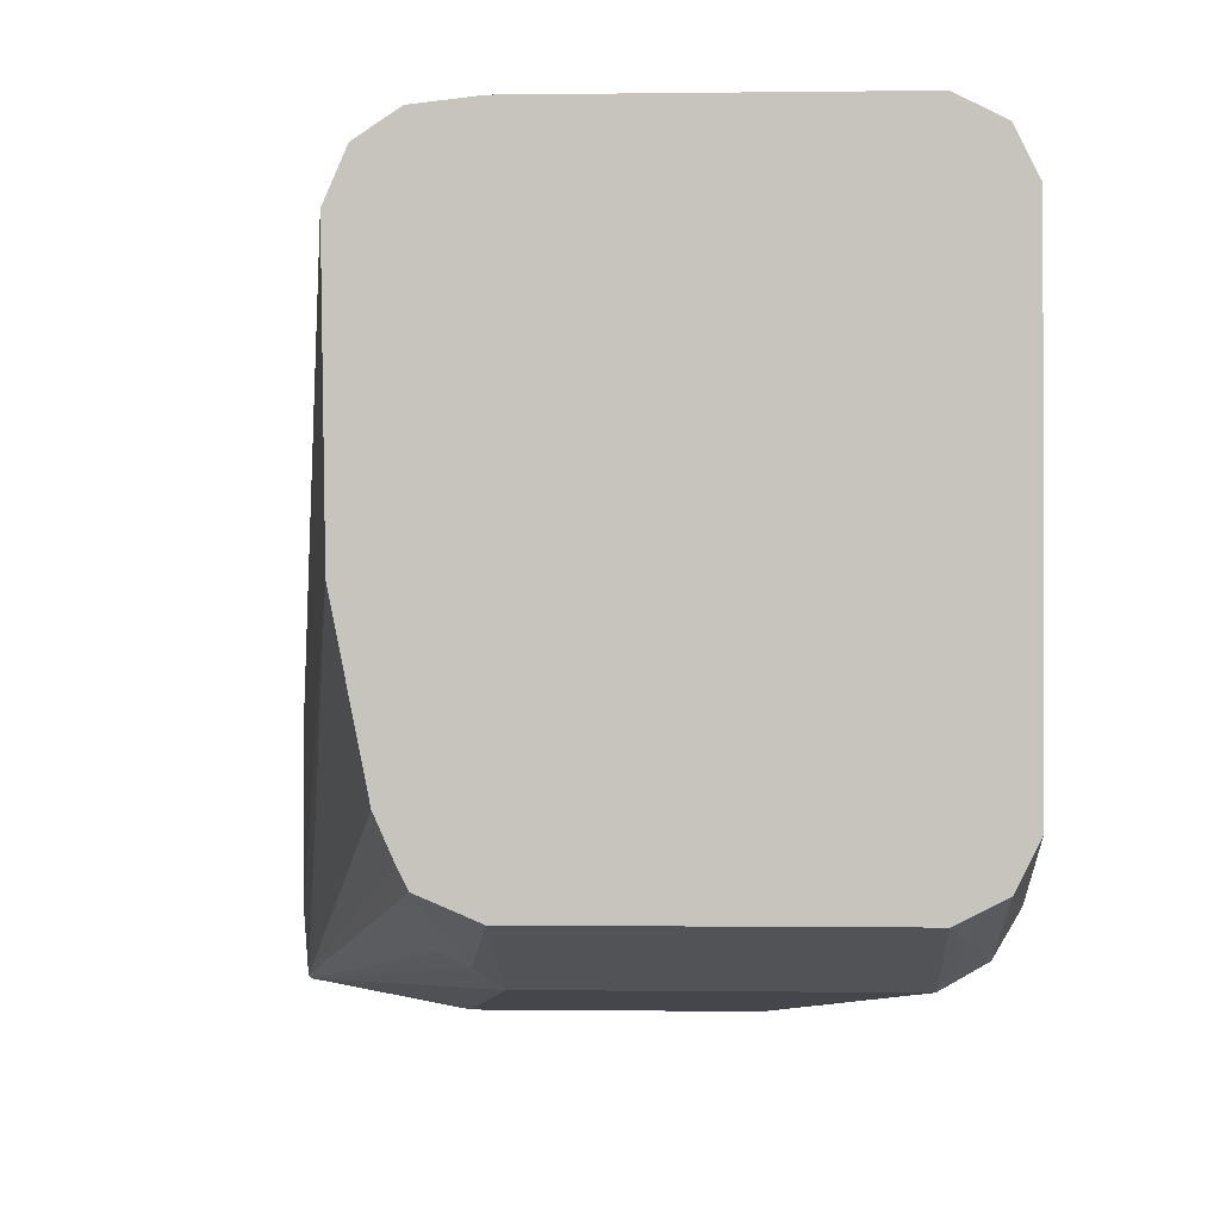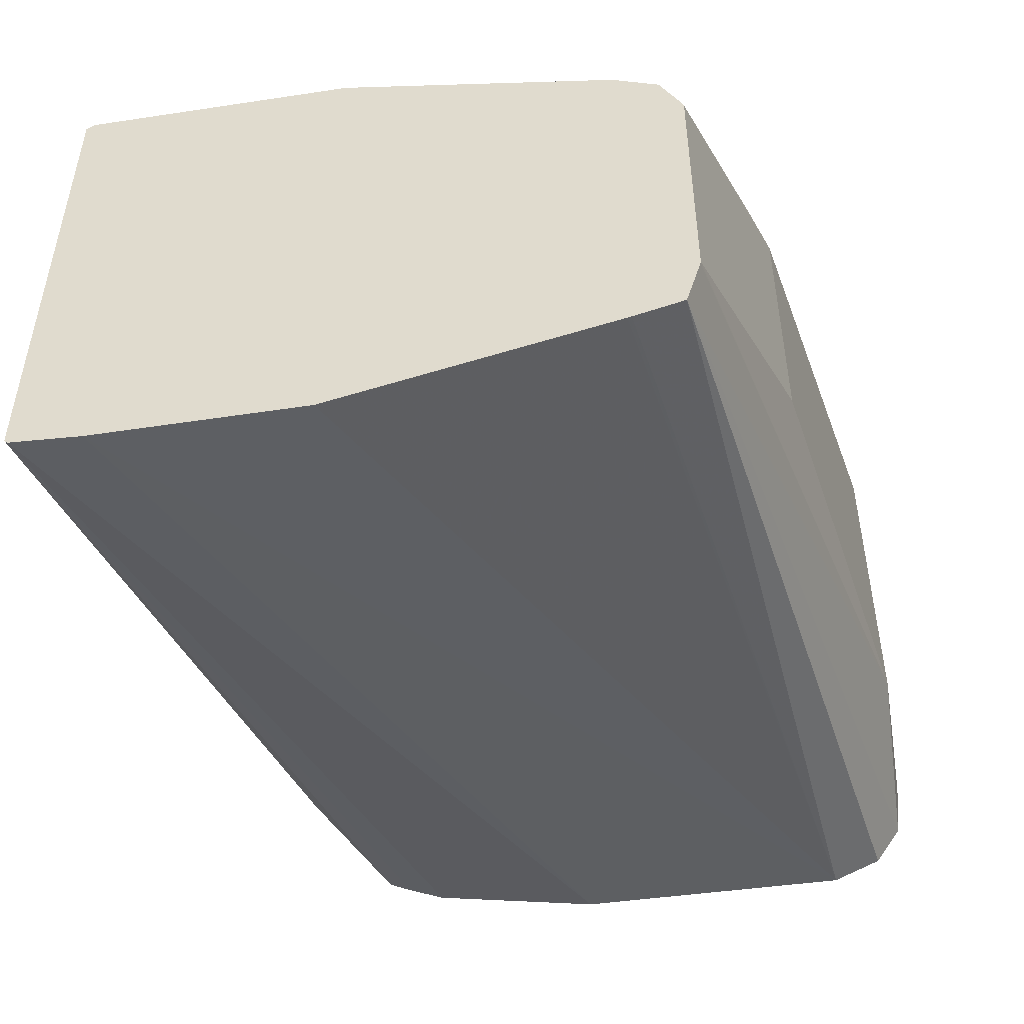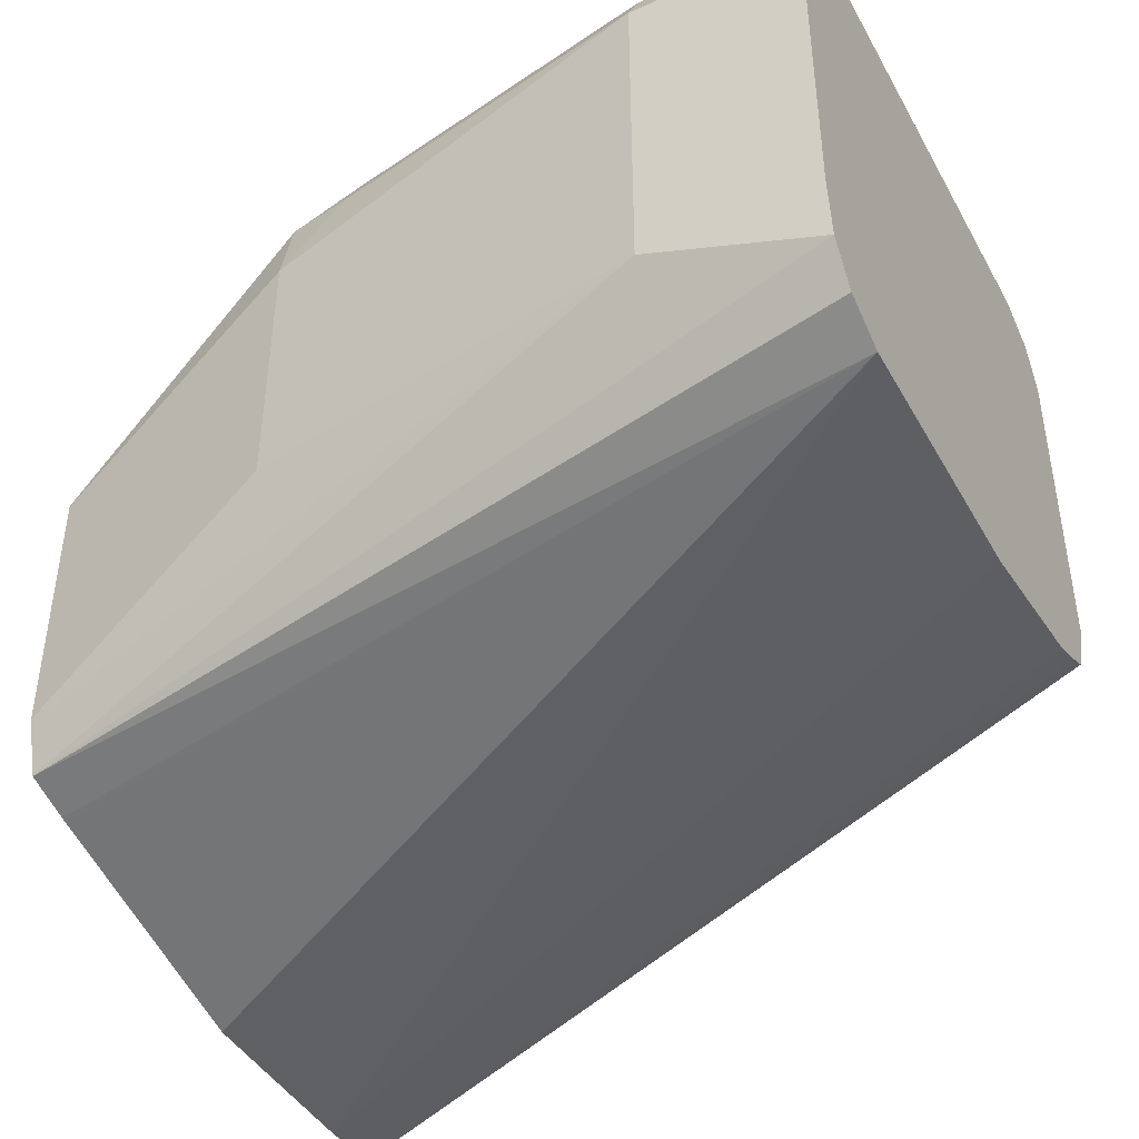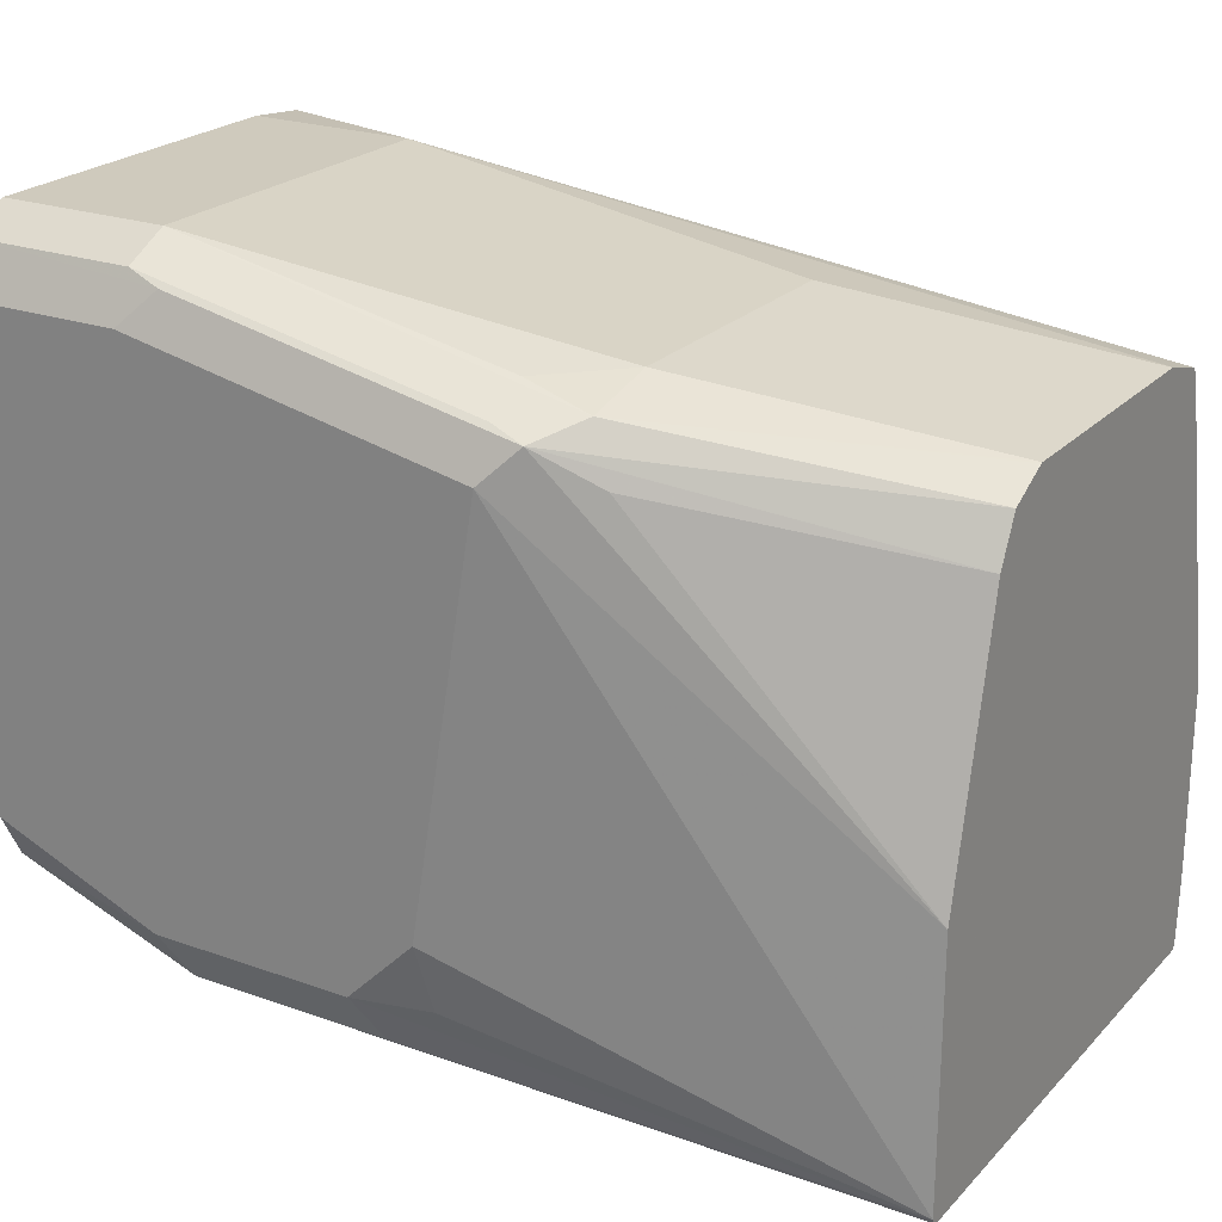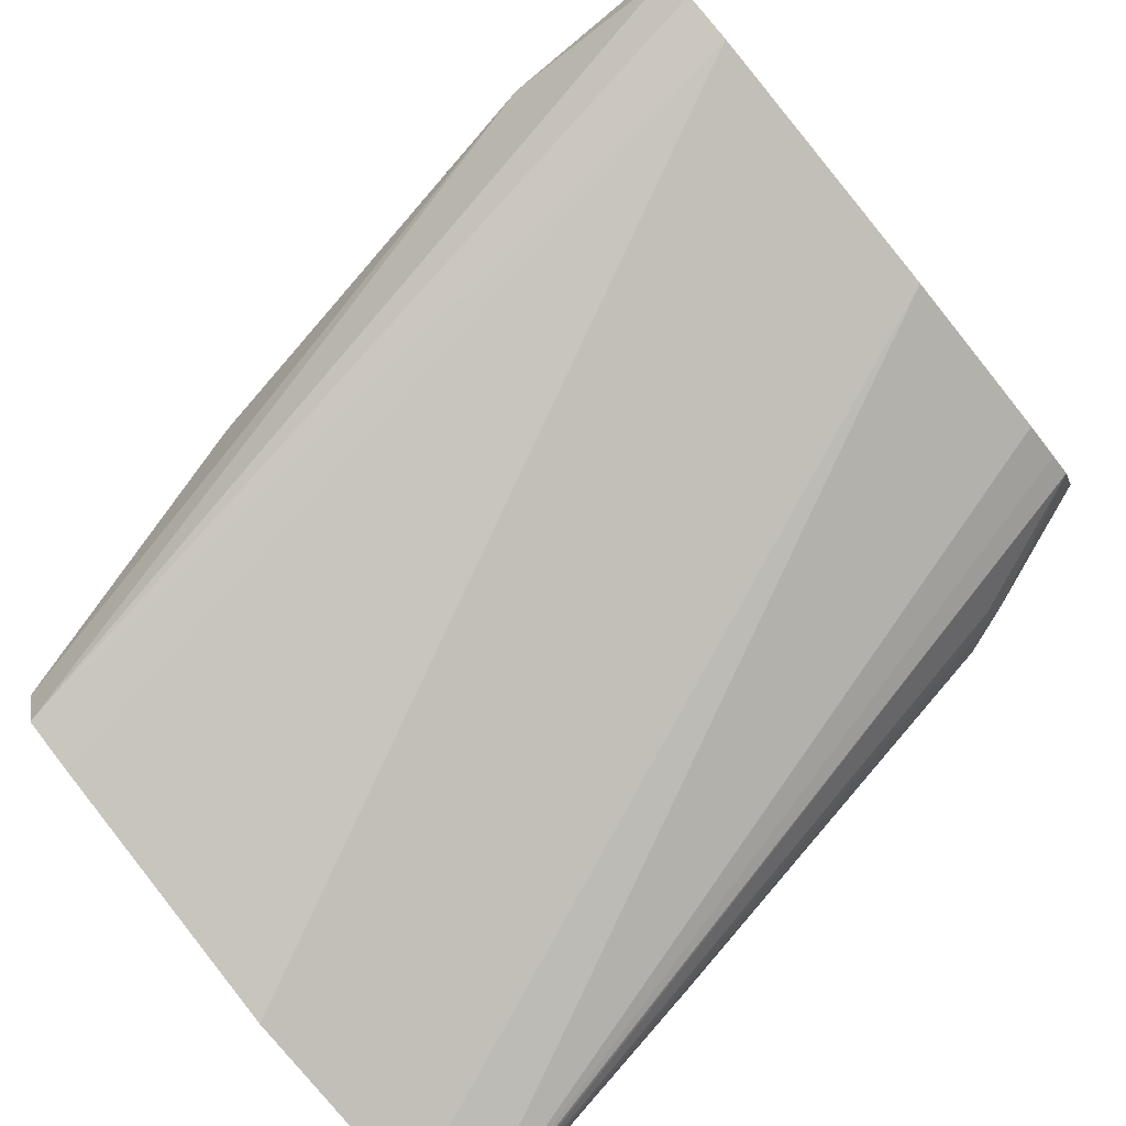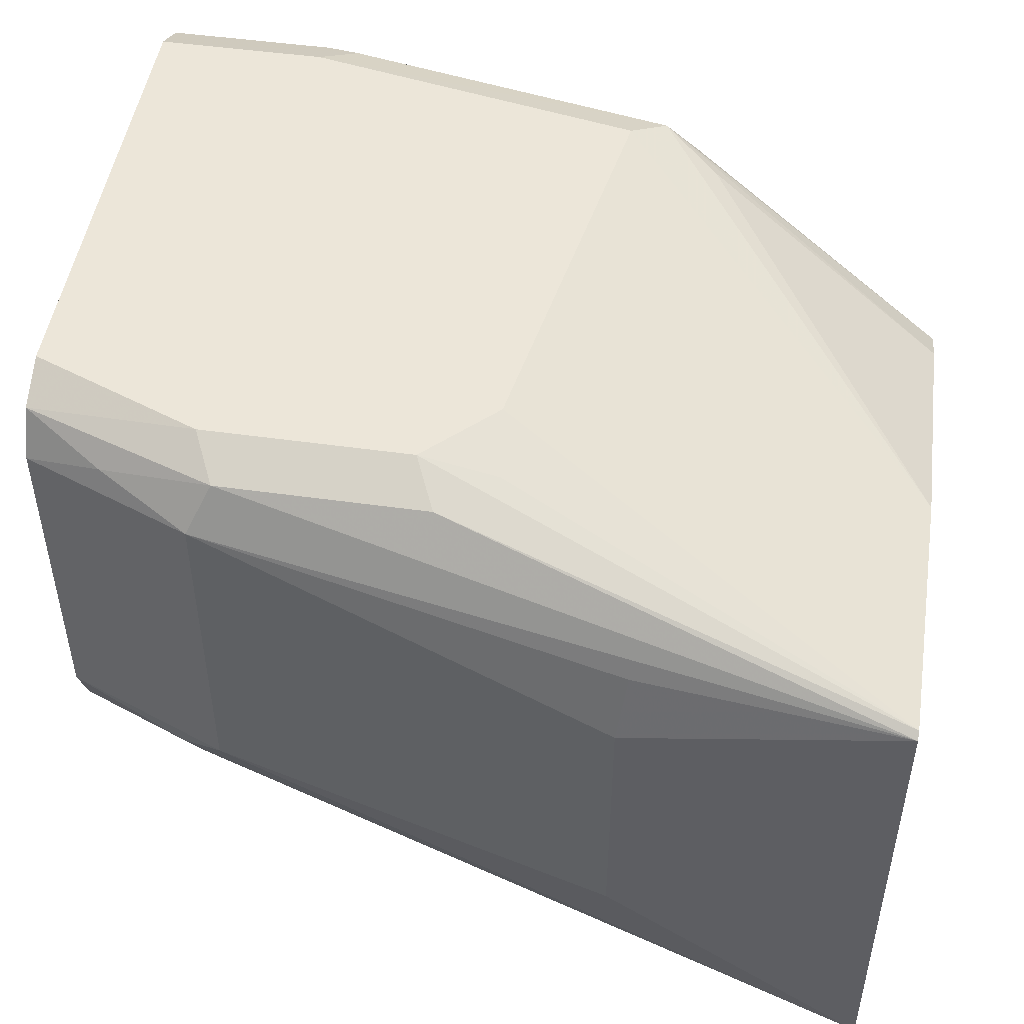
<metadata>
{"format":"obj","ext":"obj","renderer":"f3d","projection":"perspective","resolution":1024,"background":"white","views":[{"elev":-0.6,"azim":92.9,"up":"+Z"},{"elev":-50.1,"azim":-80.5,"up":"+Y"},{"elev":-43.3,"azim":27.3,"up":"+Y"},{"elev":22.9,"azim":-148.7,"up":"+Z"},{"elev":-80.0,"azim":39.5,"up":"+Y"},{"elev":49.0,"azim":-171.1,"up":"+Y"}]}
</metadata>
<code>
v 0.2963 0.4917 0.01667
v 0.2963 0.4216 0.01667
v 0.281 0.5233 0.01667
v 0.3506 0.5084 0.01755
v 0.281 0.3888 0.01667
v 0.3506 0.4383 0.01755
v 0.3484 0.5259 0.02193
v 0.281 0.5249 0.01857
v 0.3973 0.5551 0.0409
v 0.4499 0.5551 0.0409
v 0.4558 0.5434 0.03506
v 0.281 0.3881 0.01743
v 0.4558 0.4558 0.03506
v 0.4675 0.4499 0.0409
v 0.4645 0.4426 0.04384
v 0.4996 0.4412 0.0588
v 0.281 0.5249 0.08715
v 0.3681 0.561 0.1753
v 0.3857 0.561 0.07014
v 0.3835 0.5566 0.0526
v 0.4032 0.561 0.0526
v 0.4558 0.561 0.0526
v 0.4996 0.5551 0.05844
v 0.4792 0.5493 0.04676
v 0.4996 0.5434 0.0526
v 0.281 0.388 0.01755
v 0.4996 0.4558 0.0526
v 0.4996 0.4383 0.06468
v 0.281 0.5086 0.1578
v 0.3448 0.5493 0.1753
v 0.3594 0.5566 0.1841
v 0.4558 0.561 0.1928
v 0.4996 0.561 0.07014
v 0.281 0.3867 0.03506
v 0.4996 0.4339 0.07448
v 0.4996 0.4251 0.1183
v 0.281 0.5028 0.1695
v 0.3506 0.5456 0.1884
v 0.3681 0.5551 0.187
v 0.447 0.5566 0.2016
v 0.4996 0.561 0.1928
v 0.281 0.3867 0.08766
v 0.4996 0.4241 0.189
v 0.281 0.4914 0.1752
v 0.3506 0.5259 0.1928
v 0.3681 0.5434 0.1928
v 0.4558 0.5434 0.2104
v 0.4558 0.5551 0.2045
v 0.281 0.4908 0.1753
v 0.4996 0.5551 0.2045
v 0.281 0.4035 0.1578
v 0.4996 0.4295 0.2016
v 0.281 0.4072 0.1713
v 0.281 0.4037 0.1588
v 0.3506 0.4558 0.1928
v 0.4558 0.4558 0.2104
v 0.4996 0.5434 0.2104
v 0.281 0.4213 0.1753
v 0.4996 0.4296 0.2016
v 0.281 0.4207 0.1752
v 0.4996 0.44 0.2086
v 0.4996 0.4558 0.2104
f 29 37 31
f 34 36 43
f 26 35 36
f 26 36 34
f 29 31 30
f 32 40 41
f 31 39 48
f 31 48 40
f 31 40 32
f 31 37 38
f 26 28 35
f 31 38 39
f 23 25 24
f 18 32 41
f 19 21 20
f 18 21 19
f 18 22 21
f 18 33 22
f 18 41 33
f 18 31 32
f 17 31 18
f 17 30 31
f 17 29 30
f 16 28 26
f 16 35 28
f 16 36 35
f 22 33 23
f 34 43 42
f 56 58 60
f 38 45 46
f 16 43 36
f 56 61 62
f 55 58 56
f 53 56 60
f 53 61 56
f 53 59 61
f 52 59 53
f 47 50 48
f 47 57 50
f 47 62 57
f 47 56 62
f 45 58 55
f 45 49 58
f 45 47 46
f 45 56 47
f 45 55 56
f 43 54 51
f 43 53 54
f 43 52 53
f 42 43 51
f 40 50 41
f 40 48 50
f 38 49 45
f 38 44 49
f 38 48 39
f 38 47 48
f 38 46 47
f 37 44 38
f 16 59 52
f 16 52 43
f 16 62 61
f 4 7 11
f 3 11 7
f 3 10 11
f 3 9 10
f 3 8 9
f 3 17 8
f 3 29 17
f 3 37 29
f 3 44 37
f 3 49 44
f 3 58 49
f 3 60 58
f 3 53 60
f 3 54 53
f 3 51 54
f 3 42 51
f 3 34 42
f 3 26 34
f 3 12 26
f 3 5 12
f 3 7 4
f 2 6 5
f 1 6 2
f 1 4 6
f 1 3 4
f 1 5 3
f 16 61 59
f 4 11 13
f 4 13 6
f 1 2 5
f 5 13 14
f 16 57 62
f 16 50 57
f 16 41 50
f 16 33 41
f 16 23 33
f 16 25 23
f 16 27 25
f 5 6 13
f 14 27 16
f 13 27 14
f 12 16 26
f 11 27 13
f 11 25 27
f 14 16 15
f 10 24 11
f 11 24 25
f 5 15 16
f 5 16 12
f 8 17 18
f 8 18 19
f 8 19 20
f 5 14 15
f 8 21 9
f 9 21 22
f 9 22 10
f 10 22 23
f 10 23 24
f 8 20 21

</code>
